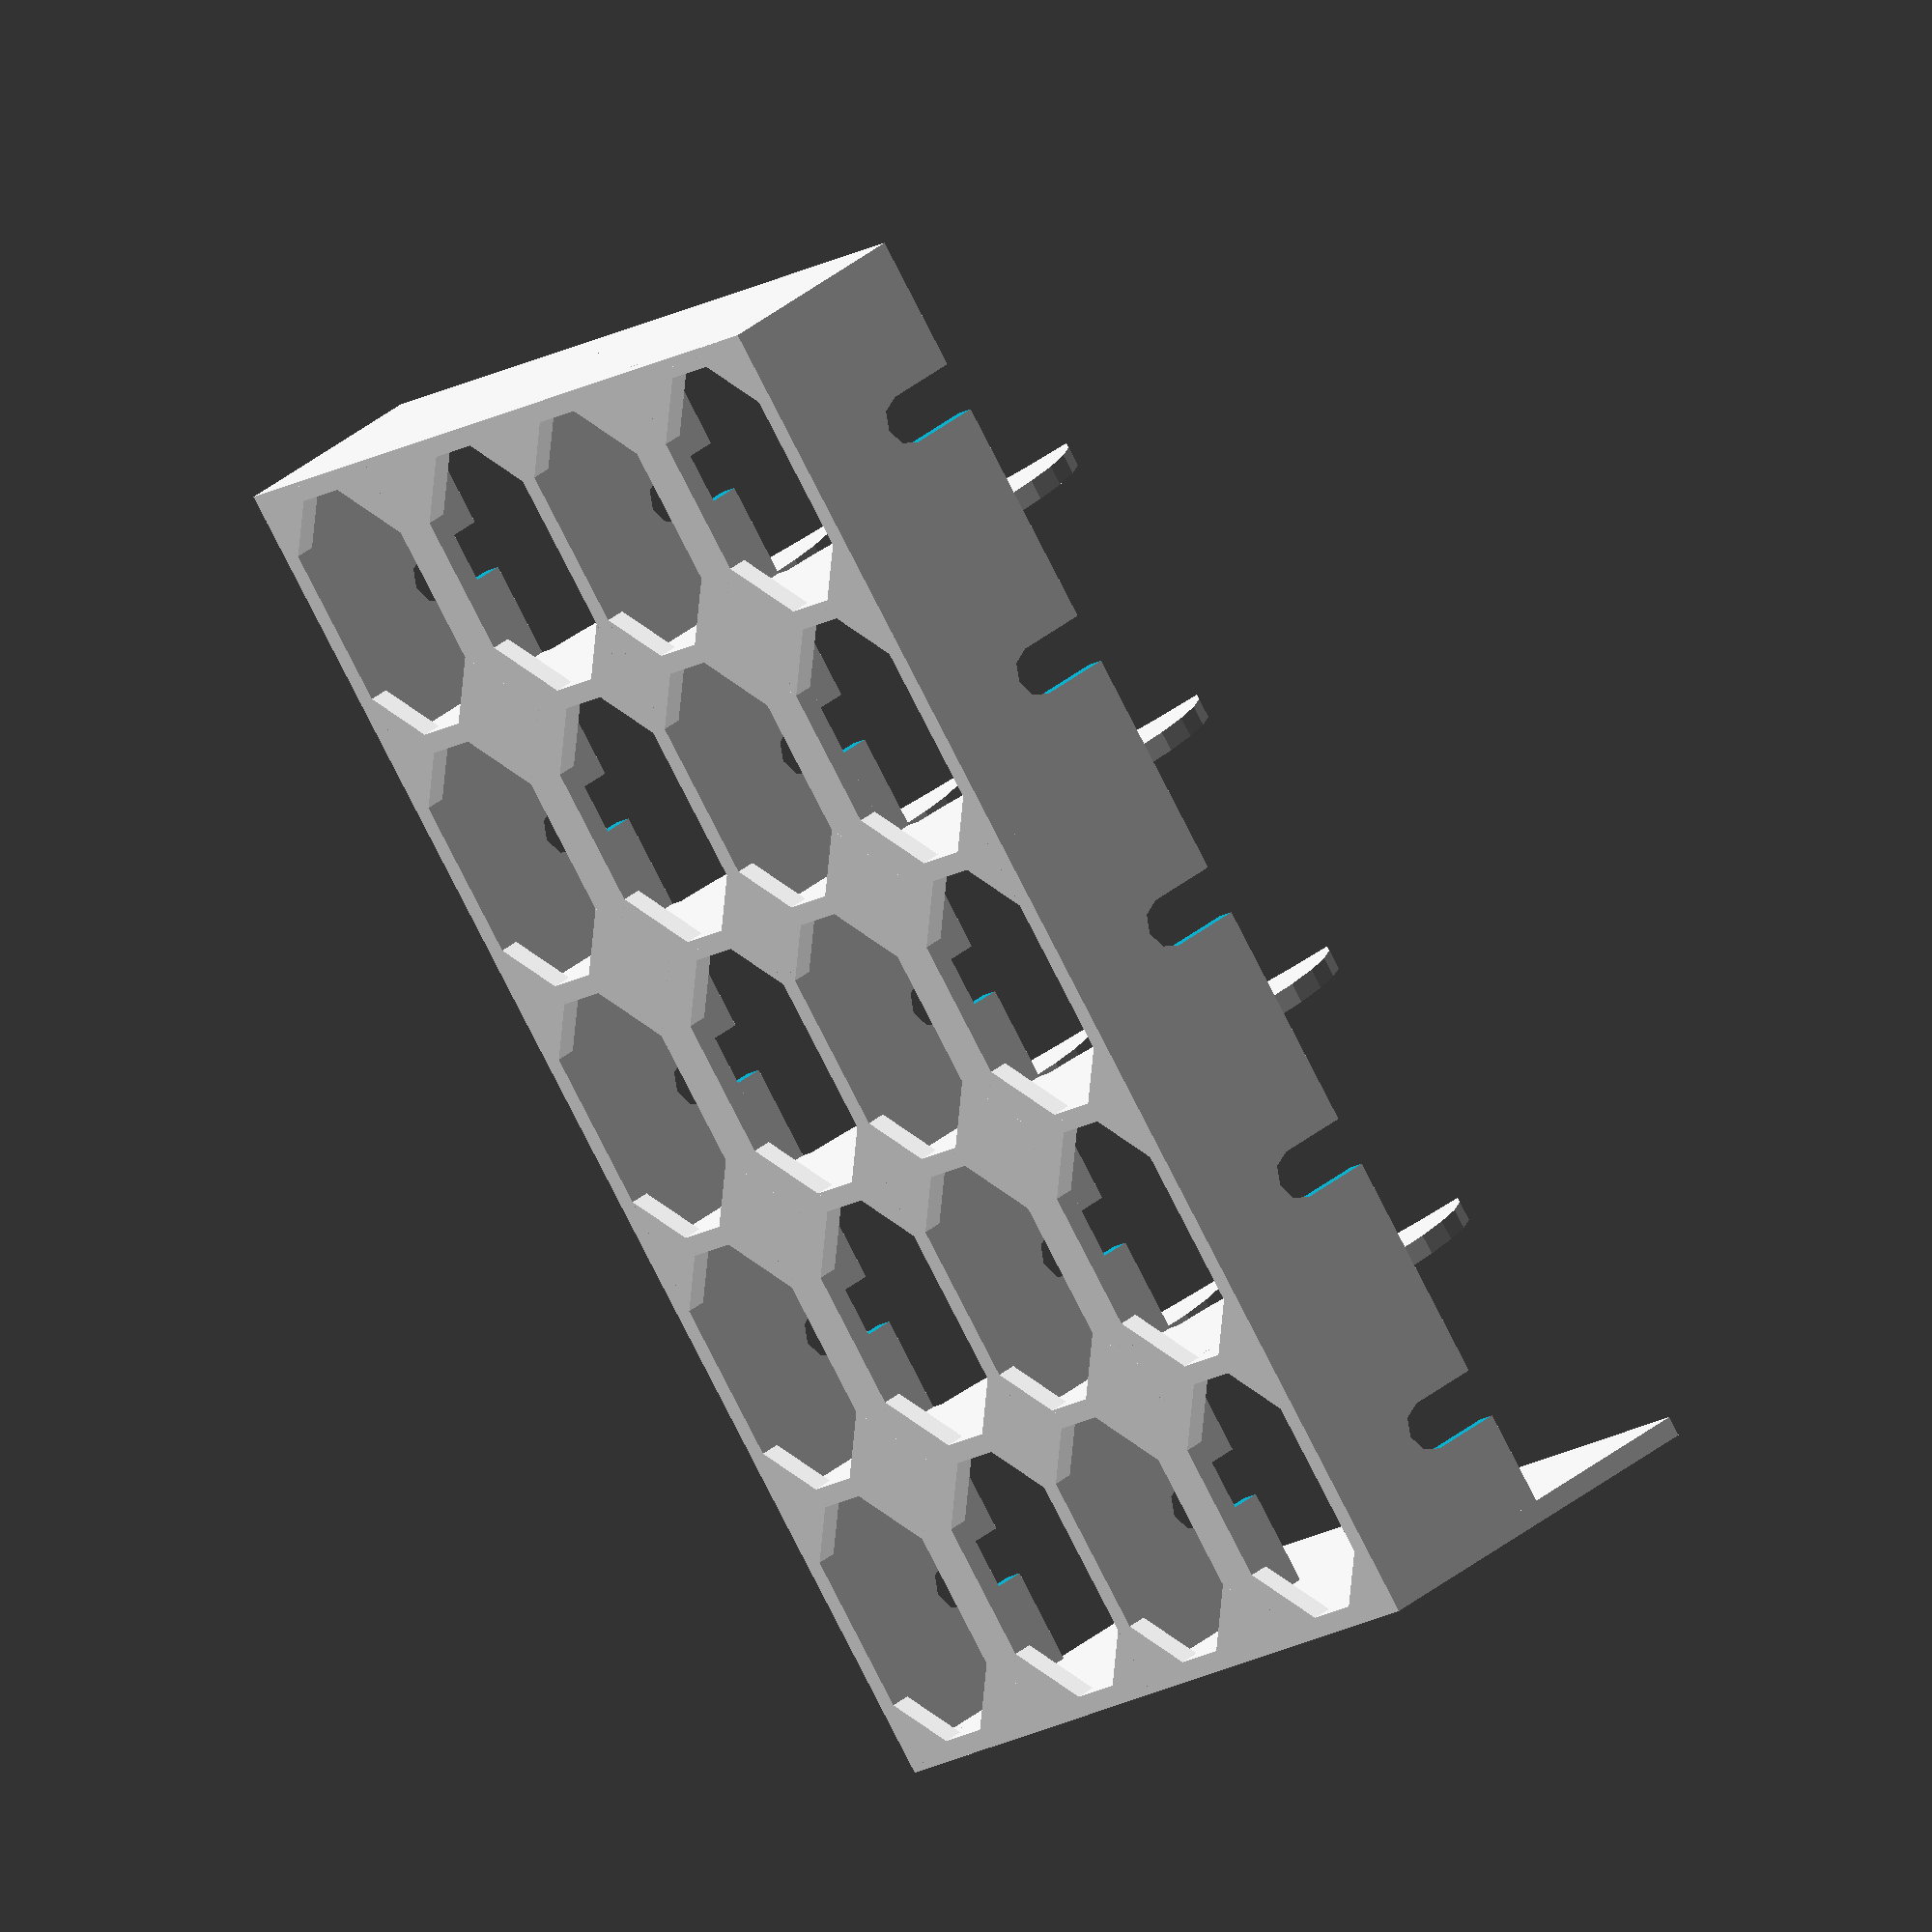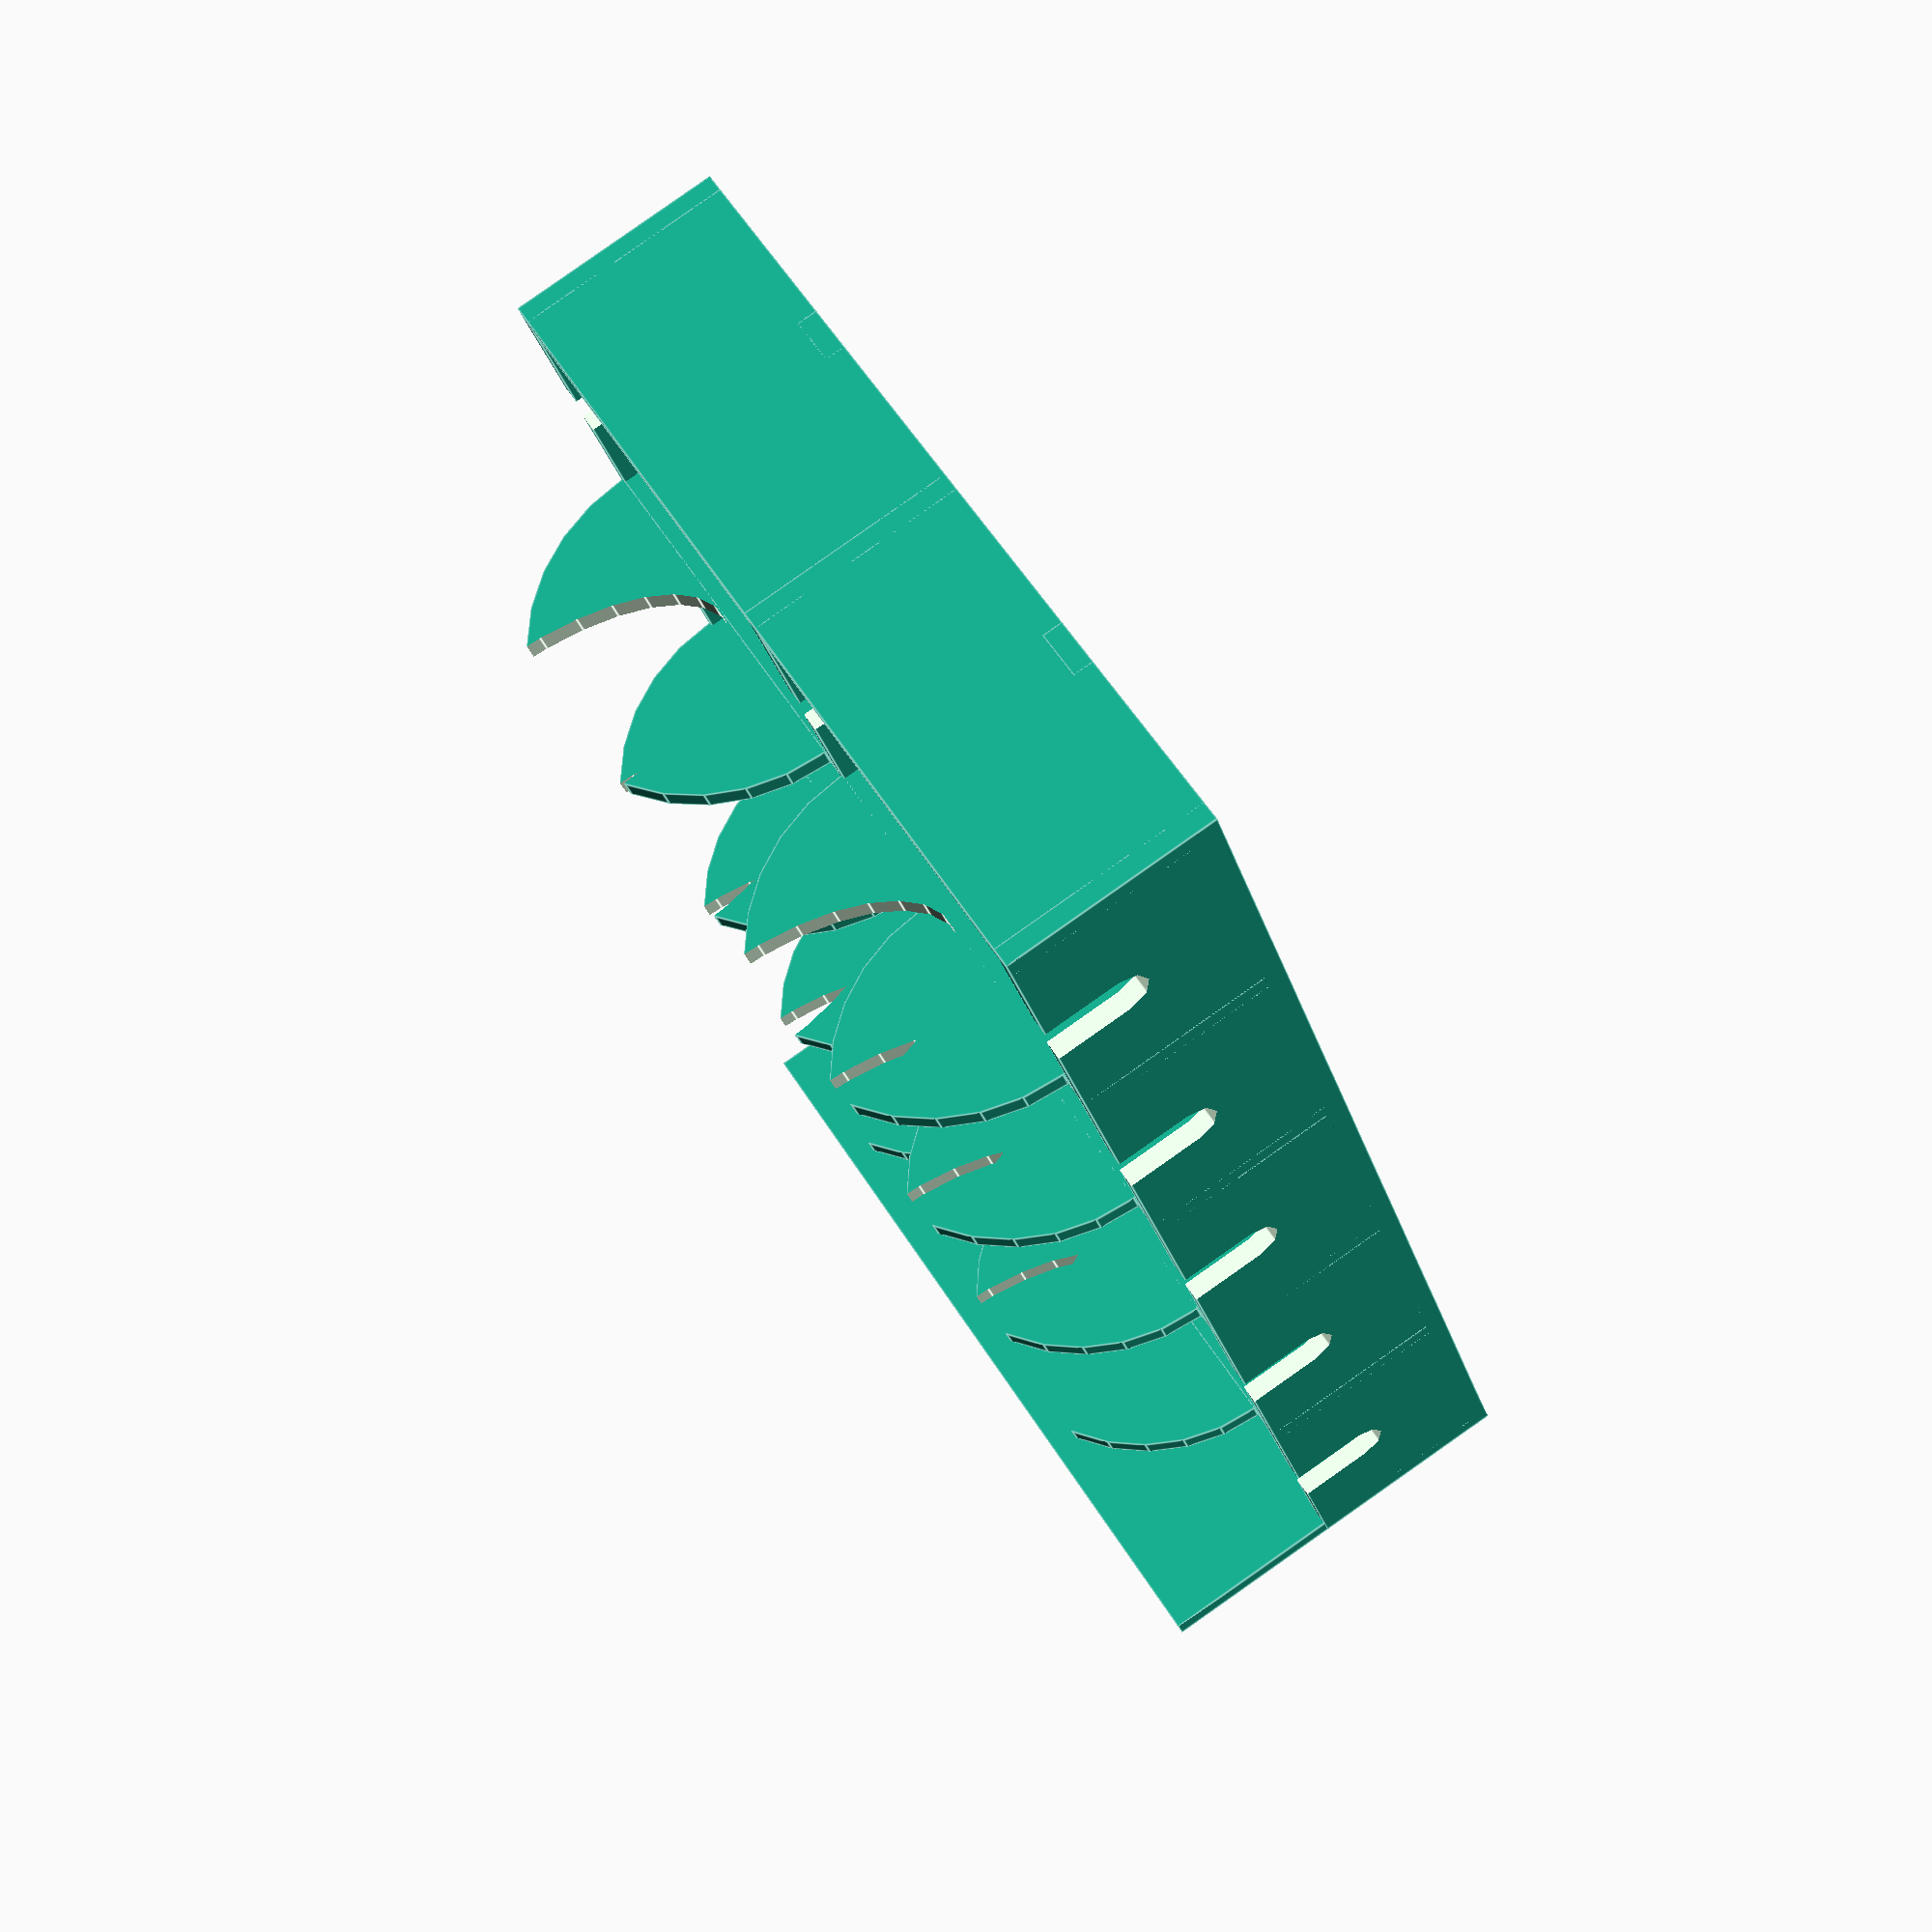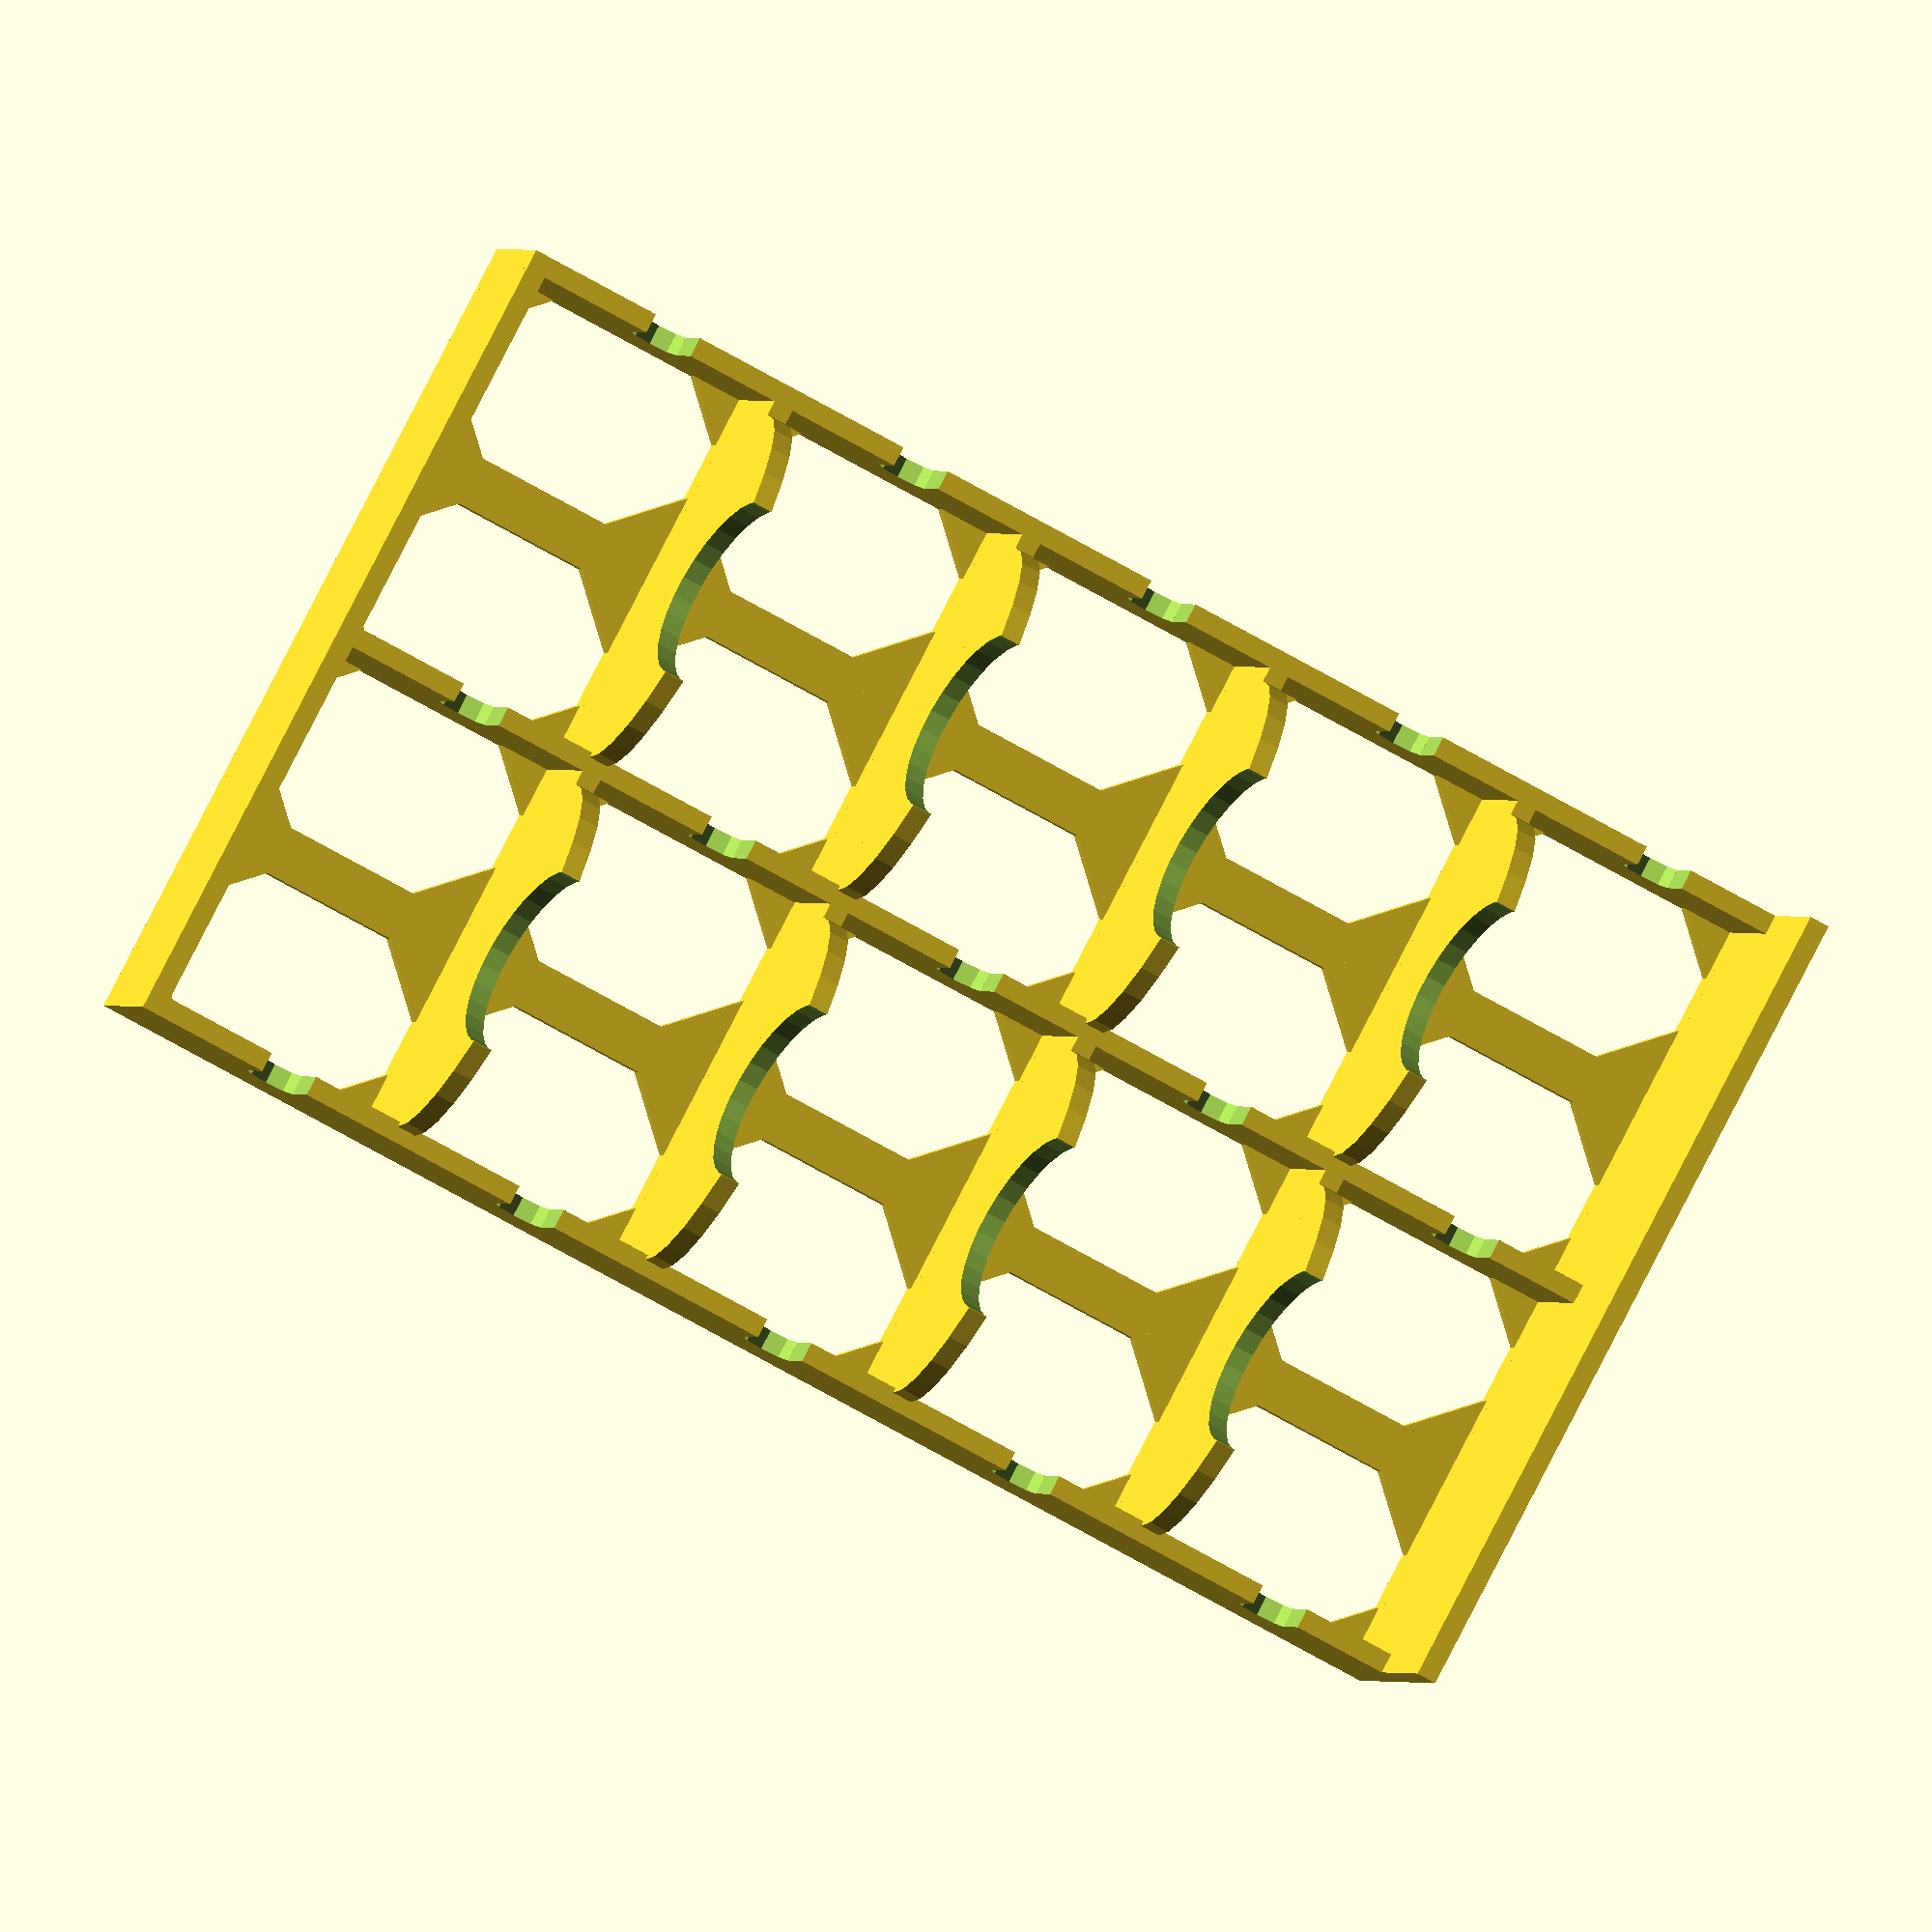
<openscad>

// -------------------------------------------------------------
// Customizable makeup holder.
//
// OpenSCAD script to generate a multi-slot make-up holder.  I
// found myself building roughly the same model multiple times,
// for different dimensions of make-up products for my wife. I 
// realized it was faster to find a way to script the creation
// instead, and wound up generating this. 
// 
// Yes, the formatting of the script is odd; it's set up to fit
// half-screened on an ultra-book, which winds up about ~65 chars
//
// James Long (james@jameslong.org)
// -------------------------------------------------------------

// -------------------------------------------------------------
// Holder specific settings - things you must change for each
// custom model. 
// -------------------------------------------------------------


// Tells customizer to show from the front.
// preview[view:north west, tilt:top diagonal]

// Number of rows in the holder.
HEIGHT_SLOTS = 5; // [1:10]

// Number of columns in the holder.
WIDTH_SLOTS = 2; // [1:10]

// Width of the item to be stored.
DIAMETER = 38;// [15:75]

// Height of the item to be stored. 
ITEM_HEIGHT = 25; // [15:50]

// -------------------------------------------------------------
// Customization - settings that work, by default, but may be
//     customized to your preferences.
// -------------------------------------------------------------

// Width of the walls.
WALLS = 2; // [1:2]

// Width of the vertical backstop.
BACKSTOP_WIDTH=5; // [2:5]

// Size of the nibble to take out of the side walls.
WALL_NIBBLE_HEIGHT=5; // [5:15]

// Height of the nibble to take out of the side walls.
WALL_NIBBLE_RECT_WIDTH=7.5; // [5:15]

// -------------------------------------------------------------
// Internal variables.
// -------------------------------------------------------------

// Internal common variables.
WIDTH = DIAMETER + 1;
HEIGHT = ITEM_HEIGHT + 1;
OVERALL_WIDTH = (WIDTH + WALLS) * WIDTH_SLOTS + WALLS;
OVERALL_HEIGHT = (HEIGHT + WALLS) * HEIGHT_SLOTS + WALLS;
OVERALL_DEPTH = DIAMETER + WALLS;

// Spit out the overall dimensions.
echo(str("Dimensions are ", OVERALL_WIDTH, "x", OVERALL_HEIGHT, "x", OVERALL_DEPTH));

// Overall union to build the object.
union() {
 
   // Build the base - a full diameter rectangle.
   cube([OVERALL_WIDTH, DIAMETER + WALLS, WALLS]); 

   // Generate the rectangular portion of the shelves.
   for (level = [1 : HEIGHT_SLOTS]) {
     translate([0, 0, level * (HEIGHT + WALLS)]) {
       cube([(WIDTH + WALLS) * WIDTH_SLOTS + WALLS,
             DIAMETER/2 + WALLS,
             WALLS]); 
     }

     // The topmost shelf is just the rectangular portion.
     if (level < HEIGHT_SLOTS) {
       // The rest of the slots halve a half-cylinder ledge with
       // a chunk cut out to help you grab items out of it.
       for (x = [0 : WIDTH_SLOTS -1]) {
         translate([WALLS + (x + .5) * (WIDTH + WALLS), WALLS + DIAMETER/2, (HEIGHT + WALLS) * level]) {
           difference() {
             // Generate the cylinder.  This is a little sloppy -
             // rather than generating a half cylinder, we're
             // assuming we can just fuse the back half of the 
             // cylinder with the rectangular shelf 
             cylinder(r=DIAMETER/2, h=WALLS);
             // Offset to the far end of the cylinder, and 
             // subtract a smaller scaled cylinder out of it.
             translate([0, DIAMETER/2, -1]) {
               scale([1,2,1]) cylinder(r=DIAMETER/4, h=WALLS+2);
             }
           }
         }
       } 
     }
   }

   // Generate the vertical backstop walls that span the middle
   // of each slot.
   for (x = [0 : WIDTH_SLOTS - 1]) {
     translate([WALLS + (x) * (WIDTH + WALLS) + WIDTH / 2.0 - BACKSTOP_WIDTH/2.0, 0, 0]) {
       cube([BACKSTOP_WIDTH, WALLS, OVERALL_HEIGHT]); 
     }
   }

   // Diamonds on the backstop, to give added support and keep
   // the wall from getting damaged when removing it from the
   // build plate.
   for (z = [0 : HEIGHT_SLOTS]) {
     for (x = [0 : WIDTH_SLOTS]) {
       // Create the diamond shape at the intersection of the
       // vertical walls and the shelf. 
       intersection() {
         translate([x * (WALLS+WIDTH) + WALLS/2, WALLS/2, z * (WALLS+HEIGHT) + WALLS/2]) {
           rotate(45, [0,1,0]) cube([10, WALLS, 10],center=true);           
         }
         translate([-.01,-.01,-.01]) cube([OVERALL_WIDTH, WALLS+2, OVERALL_HEIGHT]);
       }

       // Add the diamond on the right side of the intersection
       // of the backstop and the shelf.
       intersection() {         
         translate([(WALLS + x * (WALLS+WIDTH) + WIDTH / 2.0 + BACKSTOP_WIDTH / 2), WALLS/2, z * (WALLS+HEIGHT) + WALLS/2]) {
           rotate(45, [0,1,0]) cube([10, WALLS, 10],center=true);           
         }
         translate([-.01,-.01,-.01]) cube([OVERALL_WIDTH, WALLS+2, OVERALL_HEIGHT]);
       }
       // Add the diamond on the left side of the intersection
       // of the backstop and the shelf.
       intersection() {         
         translate([(WALLS + x * (WALLS+WIDTH) + WIDTH / 2.0 - BACKSTOP_WIDTH / 2.0), WALLS/2, z * (WALLS+HEIGHT) + WALLS/2]) {
           rotate(45, [0,1,0]) cube([10, WALLS, 10],center=true);           
         }
         translate([-.01,-.01,-.01]) cube([OVERALL_WIDTH, WALLS+2, OVERALL_HEIGHT]);
       }
     }
   }

   // Generate the vertical walls between the slots.
   difference() {
     // Each of the vertical rectangular solids.
     for (wall = [0 : WIDTH_SLOTS]) {
       translate([wall * (WIDTH + WALLS), 0, 0]) {
         cube([WALLS,
               DIAMETER / 2+WALLS,
               (HEIGHT + WALLS) * HEIGHT_SLOTS + WALLS]);
       }
     } 
     // Subtracting out a finger slot in the sides by subtracting 
     // a cylinder and a rectangular solid from the walls.
     union() { 
       for (level = [0 : HEIGHT_SLOTS]) {
         translate([-1, DIAMETER/2-WALL_NIBBLE_RECT_WIDTH + WALLS, (level+0.5) * (HEIGHT + WALLS)]) {
           rotate(90, [0,1,0]) cylinder(h=OVERALL_WIDTH+2, r=WALL_NIBBLE_HEIGHT/2);
           translate([0, 0, -WALL_NIBBLE_HEIGHT/2]) cube([OVERALL_WIDTH+2,WALL_NIBBLE_RECT_WIDTH+1,WALL_NIBBLE_HEIGHT]);
         }
       }
     }
   }
}
</openscad>
<views>
elev=262.6 azim=230.5 roll=152.8 proj=o view=wireframe
elev=205.9 azim=57.7 roll=165.6 proj=p view=edges
elev=250.4 azim=338.1 roll=119.7 proj=o view=solid
</views>
